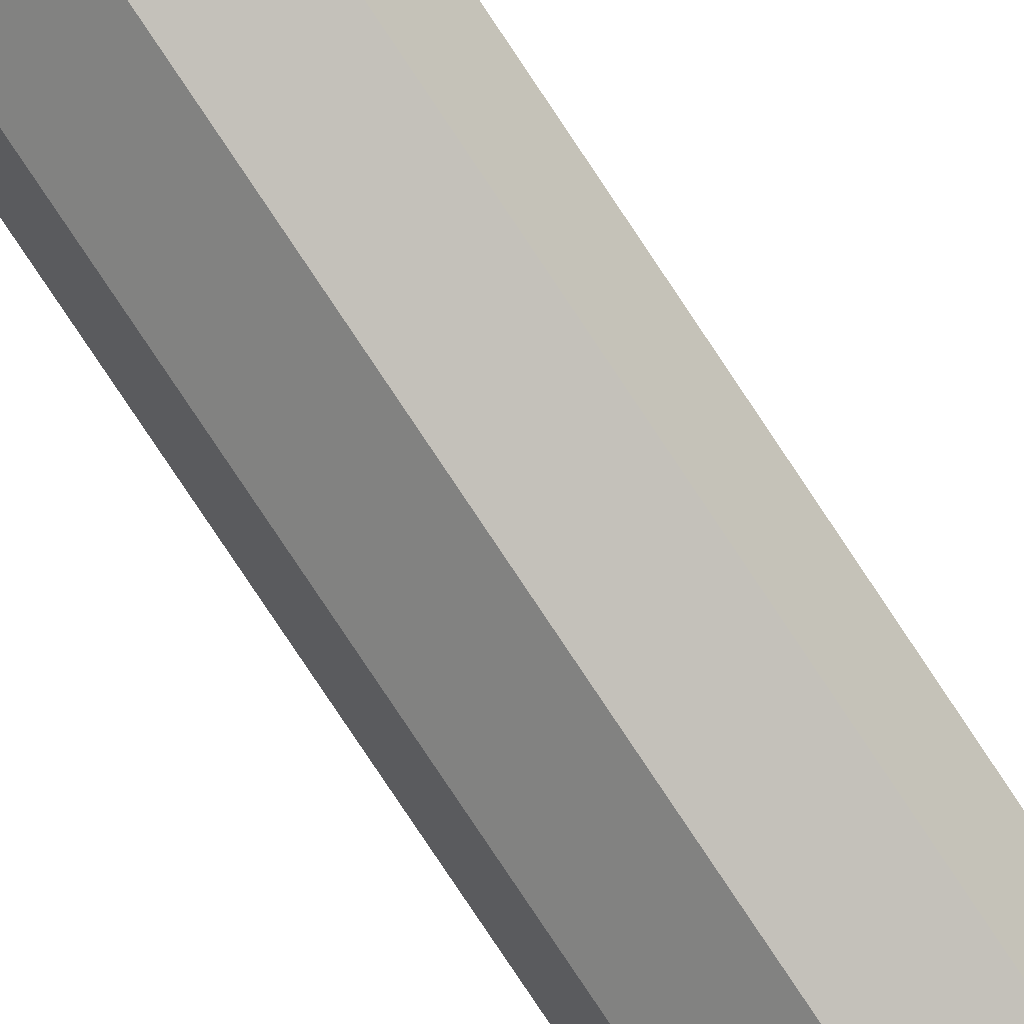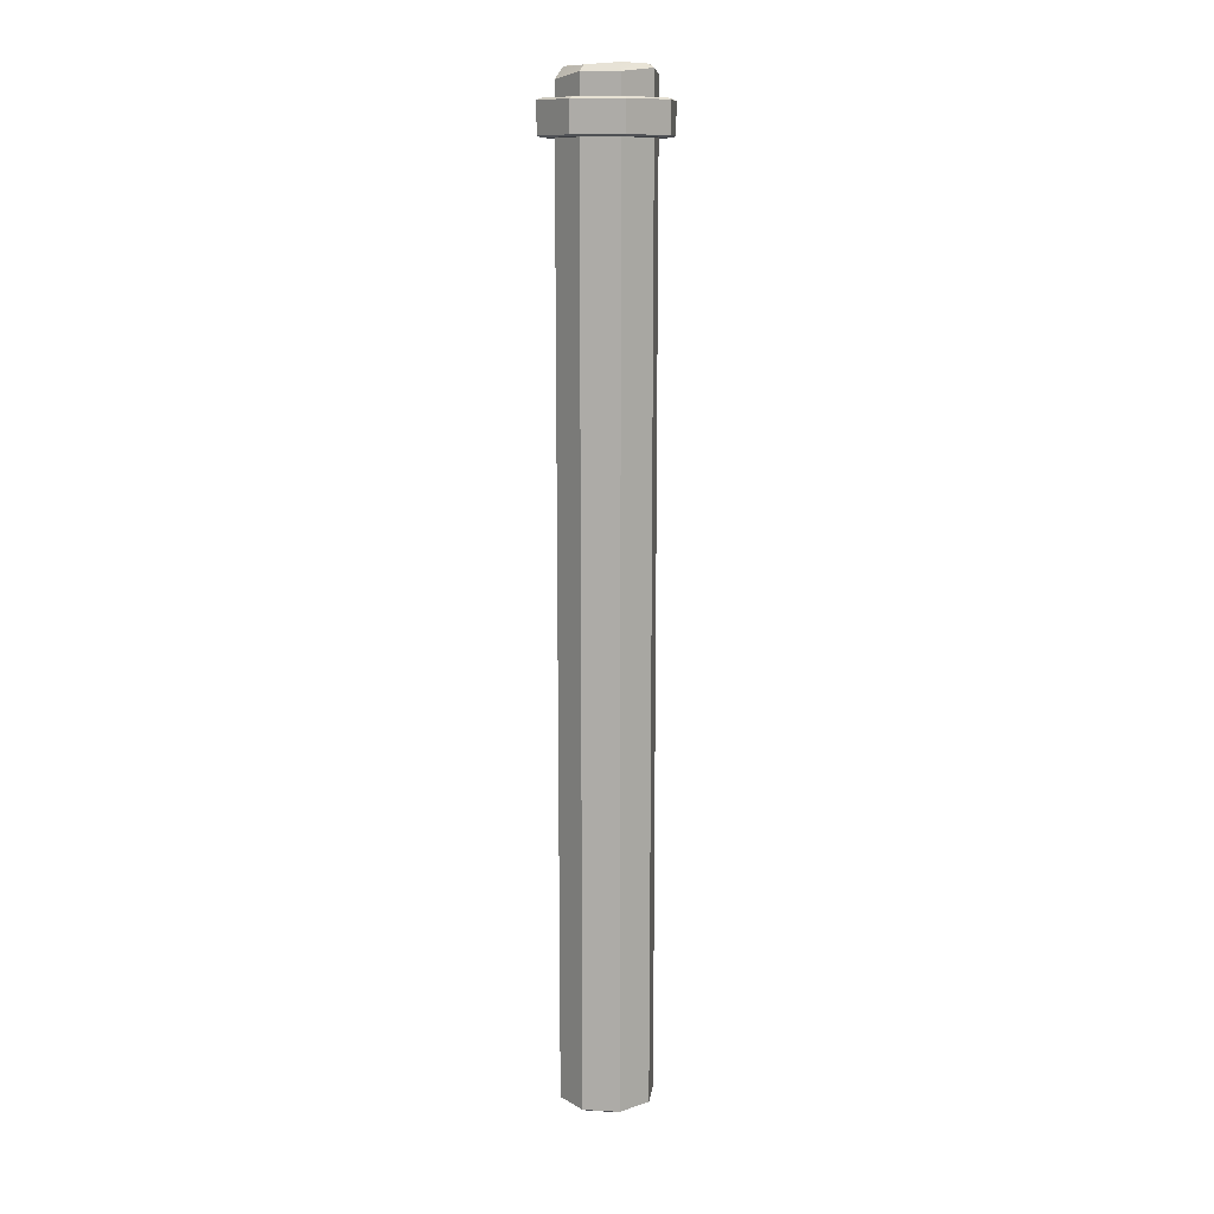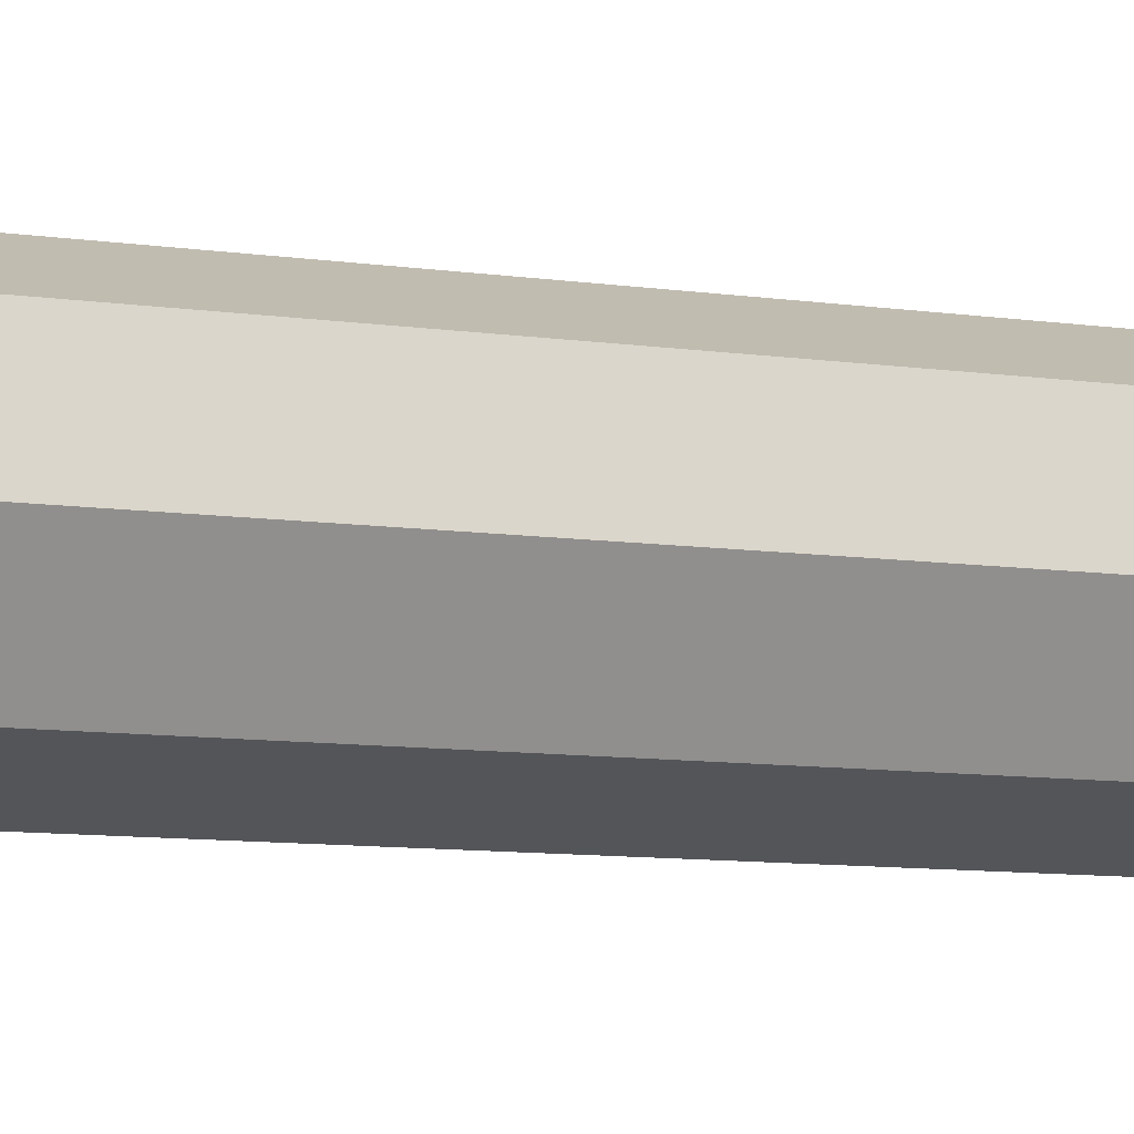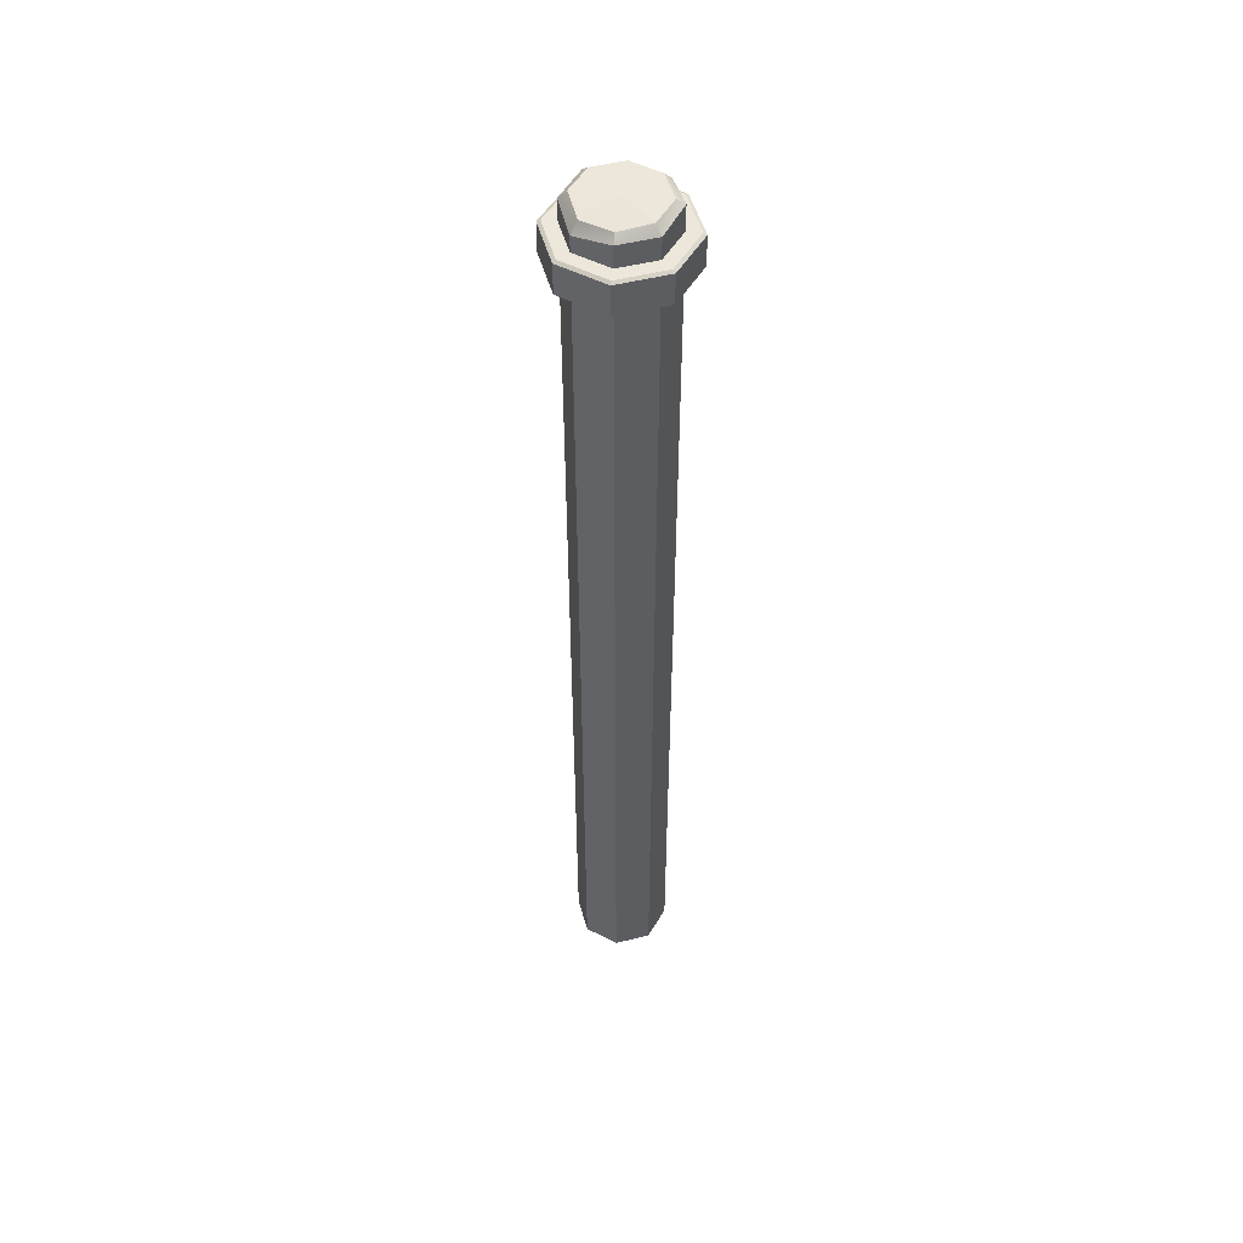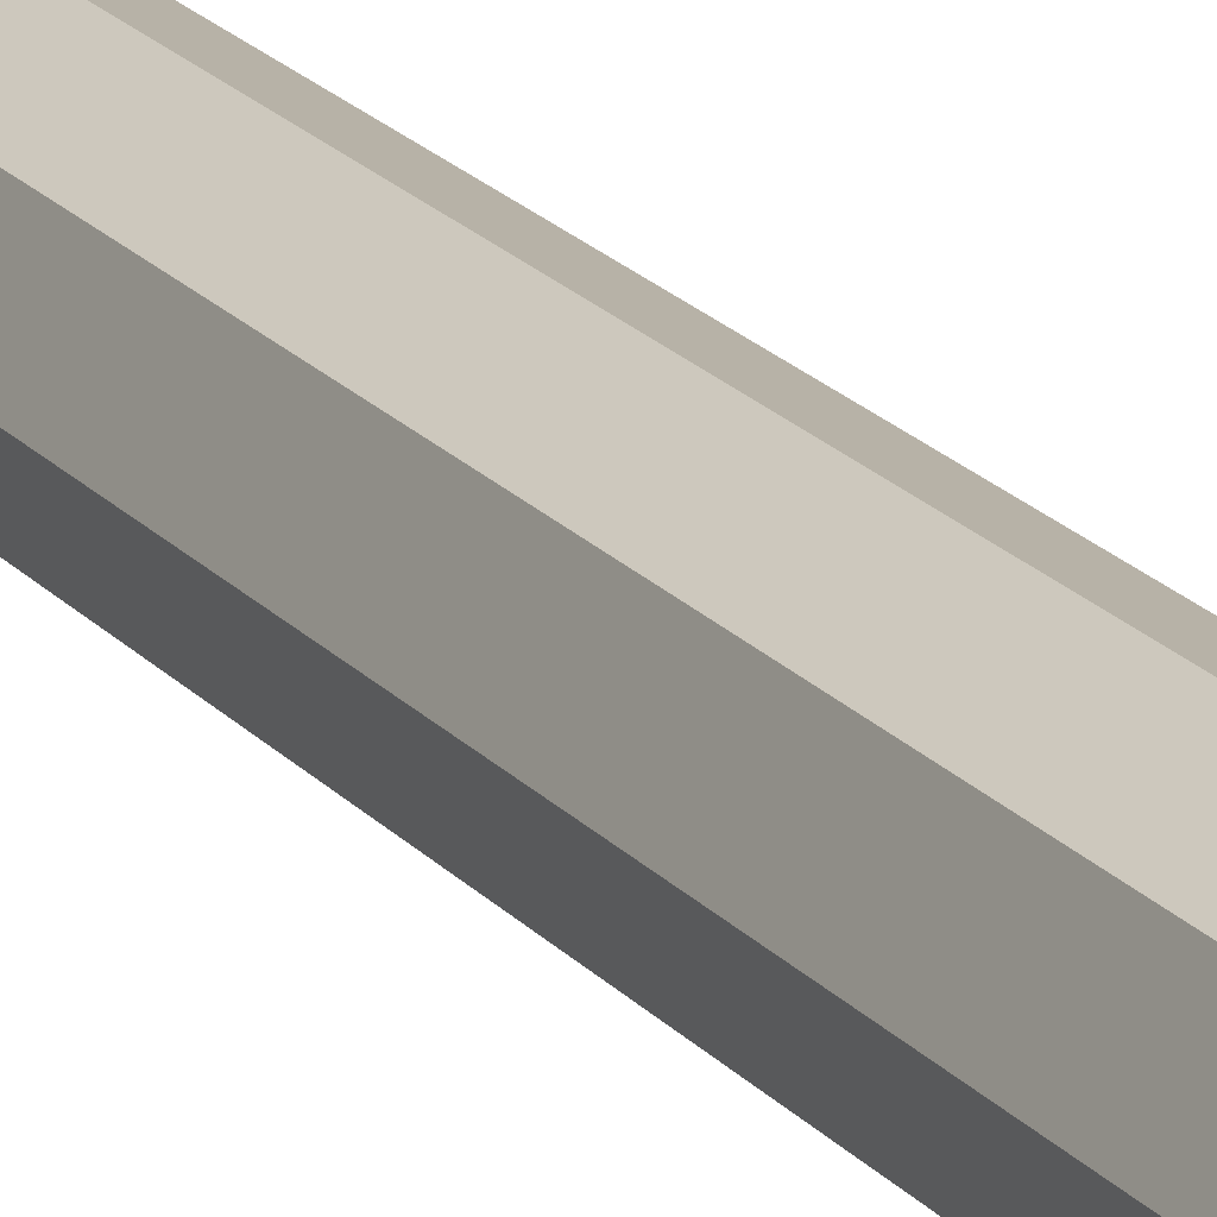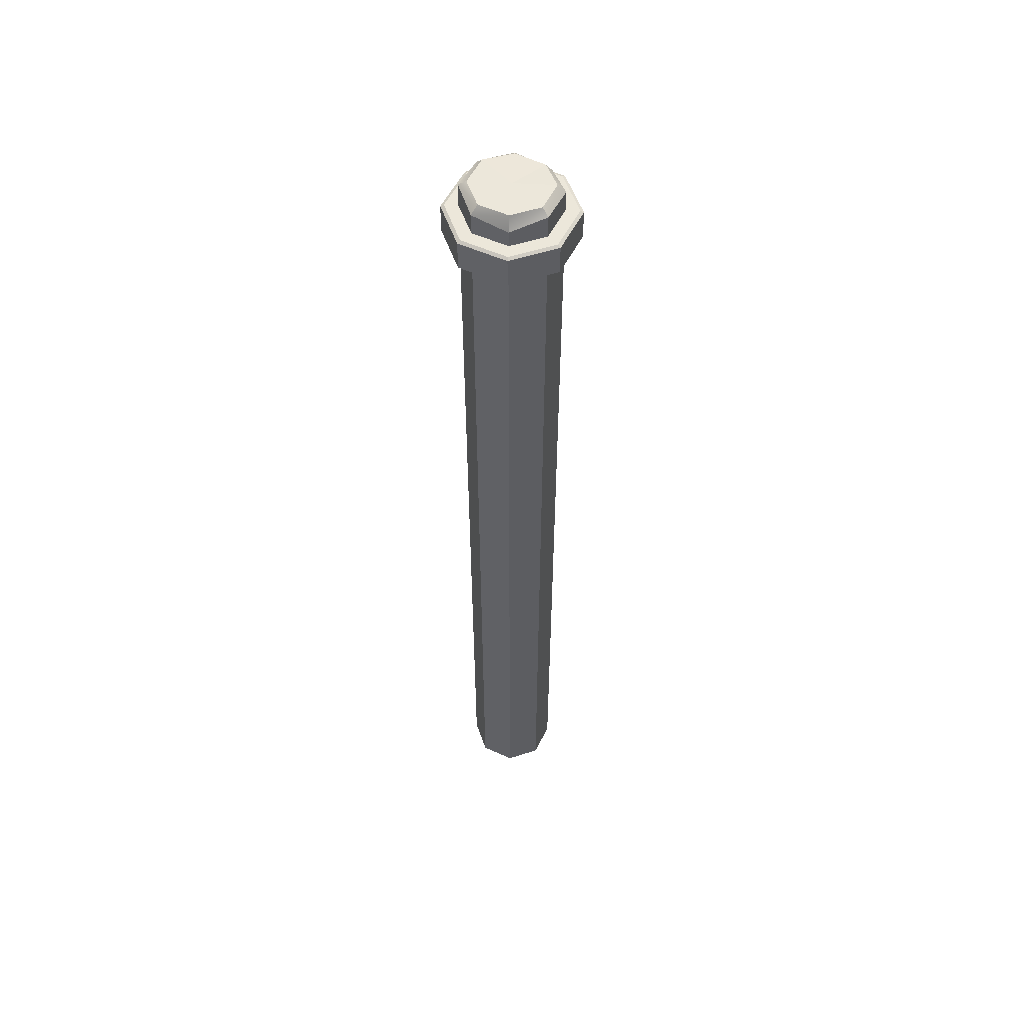
<metadata>
{"format":"obj","ext":"obj","renderer":"f3d","projection":"perspective","resolution":1024,"background":"white","views":[{"elev":-77.9,"azim":33.5,"up":"+Z"},{"elev":11.8,"azim":-59.9,"up":"+Y"},{"elev":-4.2,"azim":-130.6,"up":"+Z"},{"elev":50.4,"azim":-83.0,"up":"+Y"},{"elev":17.9,"azim":-25.5,"up":"+Z"},{"elev":53.9,"azim":93.5,"up":"+Y"}]}
</metadata>
<code>
g pb_Mesh263062
v 0.1601 2.762 -0.1601
v -4.354e-08 2.762 8.669e-12
v -4.859e-08 2.762 -0.2265
v -4.859e-08 2.762 -0.2265
v -4.354e-08 2.762 8.669e-12
v -0.1601 2.745 -0.1601
v 0.1466 -2.762 -0.1466
v 0.1871 -2.733 -0.1871
v -4.341e-08 -2.733 -0.2646
v -4.755e-08 -2.762 -0.2074
v -4.755e-08 -2.762 -0.2074
v -4.341e-08 -2.733 -0.2646
v -0.1871 -2.733 -0.1871
v -0.1466 -2.762 -0.1466
v -0.1466 -2.762 -0.1466
v -0.1871 -2.733 -0.1871
v -0.2646 -2.733 1.482e-10
v -0.2074 -2.762 1.482e-10
v -0.2074 -2.762 1.482e-10
v -0.2646 -2.733 1.482e-10
v -0.1871 -2.733 0.1871
v -0.1466 -2.762 0.1466
v -0.1466 -2.762 0.1466
v -0.1871 -2.733 0.1871
v -4.341e-08 -2.733 0.2646
v -4.755e-08 -2.762 0.2074
v -4.755e-08 -2.762 0.2074
v -4.341e-08 -2.733 0.2646
v 0.1871 -2.733 0.1871
v 0.1466 -2.762 0.1466
v 0.1466 -2.762 0.1466
v 0.1871 -2.733 0.1871
v 0.2646 -2.733 1.482e-10
v 0.2074 -2.762 1.482e-10
v 0.2074 -2.762 1.482e-10
v 0.2646 -2.733 1.482e-10
v 0.1871 -2.733 -0.1871
v 0.1466 -2.762 -0.1466
v 0.1871 -2.733 -0.1871
v 0.1909 2.405 -0.1909
v -4.354e-08 2.405 -0.27
v -4.341e-08 -2.733 -0.2646
v -4.341e-08 -2.733 -0.2646
v -4.354e-08 2.405 -0.27
v -0.1909 2.405 -0.1909
v -0.1871 -2.733 -0.1871
v -0.1871 -2.733 -0.1871
v -0.1909 2.405 -0.1909
v -0.27 2.405 8.669e-12
v -0.2646 -2.733 1.482e-10
v -0.2646 -2.733 1.482e-10
v -0.27 2.405 8.669e-12
v -0.1909 2.405 0.1909
v -0.1871 -2.733 0.1871
v -0.1871 -2.733 0.1871
v -0.1909 2.405 0.1909
v -4.354e-08 2.405 0.27
v -4.341e-08 -2.733 0.2646
v -4.341e-08 -2.733 0.2646
v -4.354e-08 2.405 0.27
v 0.1909 2.405 0.1909
v 0.1871 -2.733 0.1871
v 0.1871 -2.733 0.1871
v 0.1909 2.405 0.1909
v 0.27 2.405 8.669e-12
v 0.2646 -2.733 1.482e-10
v 0.2646 -2.733 1.482e-10
v 0.27 2.405 8.669e-12
v 0.1909 2.405 -0.1909
v 0.1871 -2.733 -0.1871
v 0.1909 2.726 -0.1909
v 0.1601 2.762 -0.1601
v -4.859e-08 2.762 -0.2265
v 0.1909 2.726 -0.1909
v -4.859e-08 2.762 -0.2265
v -4.354e-08 2.717 -0.27
v -4.354e-08 2.717 -0.27
v -4.859e-08 2.762 -0.2265
v -0.1601 2.745 -0.1601
v -0.1909 2.684 -0.1909
v -0.1909 2.684 -0.1909
v -0.1601 2.745 -0.1601
v -0.2265 2.751 8.669e-12
v -0.27 2.717 8.669e-12
v -0.27 2.717 8.669e-12
v -0.2265 2.751 8.669e-12
v -0.1601 2.762 0.1601
v -0.1909 2.717 0.1909
v -0.1909 2.717 0.1909
v -0.1601 2.762 0.1601
v -4.859e-08 2.762 0.2265
v -4.354e-08 2.738 0.27
v -4.354e-08 2.738 0.27
v -4.859e-08 2.762 0.2265
v 0.1601 2.762 0.1601
v 0.1909 2.717 0.1909
v 0.1909 2.717 0.1909
v 0.1601 2.762 0.1601
v 0.2265 2.762 8.669e-12
v 0.27 2.688 8.669e-12
v 0.27 2.688 8.669e-12
v 0.2265 2.762 8.669e-12
v 0.1601 2.762 -0.1601
v 0.27 2.688 8.669e-12
v 0.1601 2.762 -0.1601
v 0.1909 2.726 -0.1909
v -4.755e-08 -2.762 -0.2074
v -4.341e-08 -2.762 1.482e-10
v 0.1466 -2.762 -0.1466
v -0.1466 -2.762 -0.1466
v -0.2074 -2.762 1.482e-10
v -0.1466 -2.762 0.1466
v -4.755e-08 -2.762 0.2074
v 0.1466 -2.762 0.1466
v 0.2074 -2.762 1.482e-10
v 0.2265 2.762 8.669e-12
v 0.1601 2.762 0.1601
v -4.859e-08 2.762 0.2265
v -4.354e-08 2.762 8.669e-12
v -0.1601 2.762 0.1601
v -0.1601 2.745 -0.1601
v -4.354e-08 2.762 8.669e-12
v -0.2265 2.751 8.669e-12
v -0.1601 2.762 0.1601
v -0.1909 2.596 0.1909
v -0.1909 2.717 0.1909
v -4.354e-08 2.738 0.27
v -4.354e-08 2.596 0.27
v -0.27 2.596 8.669e-12
v -0.27 2.717 8.669e-12
v -0.1909 2.717 0.1909
v -0.1909 2.596 0.1909
v -0.1909 2.596 -0.1909
v -0.1909 2.684 -0.1909
v -0.27 2.717 8.669e-12
v -0.27 2.596 8.669e-12
v -4.354e-08 2.596 -0.27
v -4.354e-08 2.717 -0.27
v -0.1909 2.684 -0.1909
v -0.1909 2.596 -0.1909
v 0.1909 2.596 -0.1909
v 0.1909 2.726 -0.1909
v -4.354e-08 2.717 -0.27
v -4.354e-08 2.596 -0.27
v 0.27 2.596 8.669e-12
v 0.27 2.688 8.669e-12
v 0.1909 2.726 -0.1909
v 0.1909 2.596 -0.1909
v 0.1909 2.596 0.1909
v 0.1909 2.717 0.1909
v 0.27 2.688 8.669e-12
v 0.27 2.596 8.669e-12
v -4.354e-08 2.596 0.27
v -4.354e-08 2.738 0.27
v 0.1909 2.717 0.1909
v 0.1909 2.596 0.1909
v -4.47e-08 2.415 0.3624
v 0.2562 2.415 0.2562
v 0.2432 2.405 0.2432
v -4.47e-08 2.405 0.3439
v -4.47e-08 2.405 0.3439
v -0.2432 2.405 0.2432
v -0.2562 2.415 0.2562
v -4.47e-08 2.415 0.3624
v -0.2432 2.405 0.2432
v -0.3439 2.405 -2.602e-18
v -0.3624 2.415 0
v -0.2562 2.415 0.2562
v -4.47e-08 2.596 0.3439
v 0.2432 2.596 0.2432
v 0.2562 2.585 0.2562
v -4.47e-08 2.585 0.3624
v -4.47e-08 2.585 0.3624
v -0.2562 2.585 0.2562
v -0.2432 2.596 0.2432
v -4.47e-08 2.596 0.3439
v -0.2562 2.585 0.2562
v -0.3624 2.585 0
v -0.3439 2.596 0
v -0.2432 2.596 0.2432
v -0.3439 2.405 -2.602e-18
v -0.2432 2.405 -0.2432
v -0.2562 2.415 -0.2562
v -0.3624 2.415 0
v -0.3624 2.585 0
v -0.2562 2.585 -0.2562
v -0.2432 2.596 -0.2432
v -0.3439 2.596 0
v -0.2432 2.405 -0.2432
v -4.289e-08 2.405 -0.3439
v -4.284e-08 2.415 -0.3624
v -0.2562 2.415 -0.2562
v -0.2562 2.585 -0.2562
v -4.284e-08 2.585 -0.3624
v -4.289e-08 2.596 -0.3439
v -0.2432 2.596 -0.2432
v -4.289e-08 2.405 -0.3439
v 0.2432 2.405 -0.2432
v 0.2562 2.415 -0.2562
v -4.284e-08 2.415 -0.3624
v -4.284e-08 2.585 -0.3624
v 0.2562 2.585 -0.2562
v 0.2432 2.596 -0.2432
v -4.289e-08 2.596 -0.3439
v 0.2432 2.405 -0.2432
v 0.3439 2.405 -3.63e-09
v 0.3624 2.415 -3.725e-09
v 0.2562 2.415 -0.2562
v 0.2562 2.585 -0.2562
v 0.3624 2.585 -3.725e-09
v 0.3439 2.596 -3.63e-09
v 0.2432 2.596 -0.2432
v 0.3439 2.405 -3.63e-09
v 0.2432 2.405 0.2432
v 0.2562 2.415 0.2562
v 0.3624 2.415 -3.725e-09
v 0.3624 2.585 -3.725e-09
v 0.2562 2.585 0.2562
v 0.2432 2.596 0.2432
v 0.3439 2.596 -3.63e-09
v -0.2562 2.415 0.2562
v -0.2562 2.585 0.2562
v -4.47e-08 2.585 0.3624
v -4.47e-08 2.415 0.3624
v -0.3624 2.415 0
v -0.3624 2.585 0
v -0.2562 2.585 0.2562
v -0.2562 2.415 0.2562
v -0.2562 2.415 -0.2562
v -0.2562 2.585 -0.2562
v -0.3624 2.585 0
v -0.3624 2.415 0
v -4.284e-08 2.415 -0.3624
v -4.284e-08 2.585 -0.3624
v -0.2562 2.585 -0.2562
v -0.2562 2.415 -0.2562
v 0.2562 2.415 -0.2562
v 0.2562 2.585 -0.2562
v -4.284e-08 2.585 -0.3624
v -4.284e-08 2.415 -0.3624
v 0.3624 2.415 -3.725e-09
v 0.3624 2.585 -3.725e-09
v 0.2562 2.585 -0.2562
v 0.2562 2.415 -0.2562
v 0.2562 2.415 0.2562
v 0.2562 2.585 0.2562
v 0.3624 2.585 -3.725e-09
v 0.3624 2.415 -3.725e-09
v -4.47e-08 2.415 0.3624
v -4.47e-08 2.585 0.3624
v 0.2562 2.585 0.2562
v 0.2562 2.415 0.2562
v -0.1909 2.405 0.1909
v -0.2432 2.405 0.2432
v -4.47e-08 2.405 0.3439
v -4.354e-08 2.405 0.27
v -0.27 2.405 8.669e-12
v -0.3439 2.405 -2.602e-18
v -0.1909 2.405 -0.1909
v -0.2432 2.405 -0.2432
v -4.354e-08 2.405 -0.27
v -4.289e-08 2.405 -0.3439
v 0.1909 2.405 -0.1909
v 0.2432 2.405 -0.2432
v 0.27 2.405 8.669e-12
v 0.3439 2.405 -3.63e-09
v 0.1909 2.405 0.1909
v 0.2432 2.405 0.2432
v -4.354e-08 2.596 0.27
v -4.47e-08 2.596 0.3439
v -0.2432 2.596 0.2432
v -0.1909 2.596 0.1909
v -0.3439 2.596 0
v -0.27 2.596 8.669e-12
v -0.2432 2.596 -0.2432
v -0.1909 2.596 -0.1909
v -4.289e-08 2.596 -0.3439
v -4.354e-08 2.596 -0.27
v 0.2432 2.596 -0.2432
v 0.1909 2.596 -0.1909
v 0.3439 2.596 -3.63e-09
v 0.27 2.596 8.669e-12
v 0.2432 2.596 0.2432
v 0.1909 2.596 0.1909
g pb_Mesh263062_0
f 3 2 1
f 6 5 4
f 9 8 7
f 10 9 7
f 13 12 11
f 14 13 11
f 17 16 15
f 18 17 15
f 21 20 19
f 22 21 19
f 25 24 23
f 26 25 23
f 29 28 27
f 30 29 27
f 33 32 31
f 34 33 31
f 37 36 35
f 38 37 35
f 41 40 39
f 42 41 39
f 45 44 43
f 46 45 43
f 49 48 47
f 50 49 47
f 53 52 51
f 54 53 51
f 57 56 55
f 58 57 55
f 61 60 59
f 62 61 59
f 65 64 63
f 66 65 63
f 69 68 67
f 70 69 67
f 73 72 71
f 76 75 74
f 79 78 77
f 80 79 77
f 83 82 81
f 84 83 81
f 87 86 85
f 88 87 85
f 91 90 89
f 92 91 89
f 95 94 93
f 96 95 93
f 99 98 97
f 100 99 97
f 103 102 101
f 106 105 104
f 109 108 107
f 107 108 110
f 110 108 111
f 111 108 112
f 112 108 113
f 113 108 114
f 114 108 115
f 115 108 109
f 1 2 116
f 116 2 117
f 117 119 118
f 118 119 120
f 123 122 121
f 124 122 123
f 127 126 125
f 128 127 125
f 131 130 129
f 132 131 129
f 135 134 133
f 136 135 133
f 139 138 137
f 140 139 137
f 143 142 141
f 144 143 141
f 147 146 145
f 148 147 145
f 151 150 149
f 152 151 149
f 155 154 153
f 156 155 153
f 159 158 157
f 160 159 157
f 163 162 161
f 164 163 161
f 167 166 165
f 168 167 165
f 171 170 169
f 172 171 169
f 175 174 173
f 176 175 173
f 179 178 177
f 180 179 177
f 183 182 181
f 184 183 181
f 187 186 185
f 188 187 185
f 191 190 189
f 192 191 189
f 195 194 193
f 196 195 193
f 199 198 197
f 200 199 197
f 203 202 201
f 204 203 201
f 207 206 205
f 208 207 205
f 211 210 209
f 212 211 209
f 215 214 213
f 216 215 213
f 219 218 217
f 220 219 217
f 223 222 221
f 224 223 221
f 227 226 225
f 228 227 225
f 231 230 229
f 232 231 229
f 235 234 233
f 236 235 233
f 239 238 237
f 240 239 237
f 243 242 241
f 244 243 241
f 247 246 245
f 248 247 245
f 251 250 249
f 252 251 249
f 255 254 253
f 256 255 253
f 253 254 257
f 254 258 257
f 257 258 259
f 258 260 259
f 259 260 261
f 260 262 261
f 261 262 263
f 262 264 263
f 263 264 265
f 264 266 265
f 265 266 267
f 266 268 267
f 268 255 256
f 267 268 256
f 271 270 269
f 272 271 269
f 273 271 272
f 274 273 272
f 275 273 274
f 276 275 274
f 277 275 276
f 278 277 276
f 279 277 278
f 280 279 278
f 281 279 280
f 282 281 280
f 283 281 282
f 284 283 282
f 270 283 284
f 269 270 284

</code>
